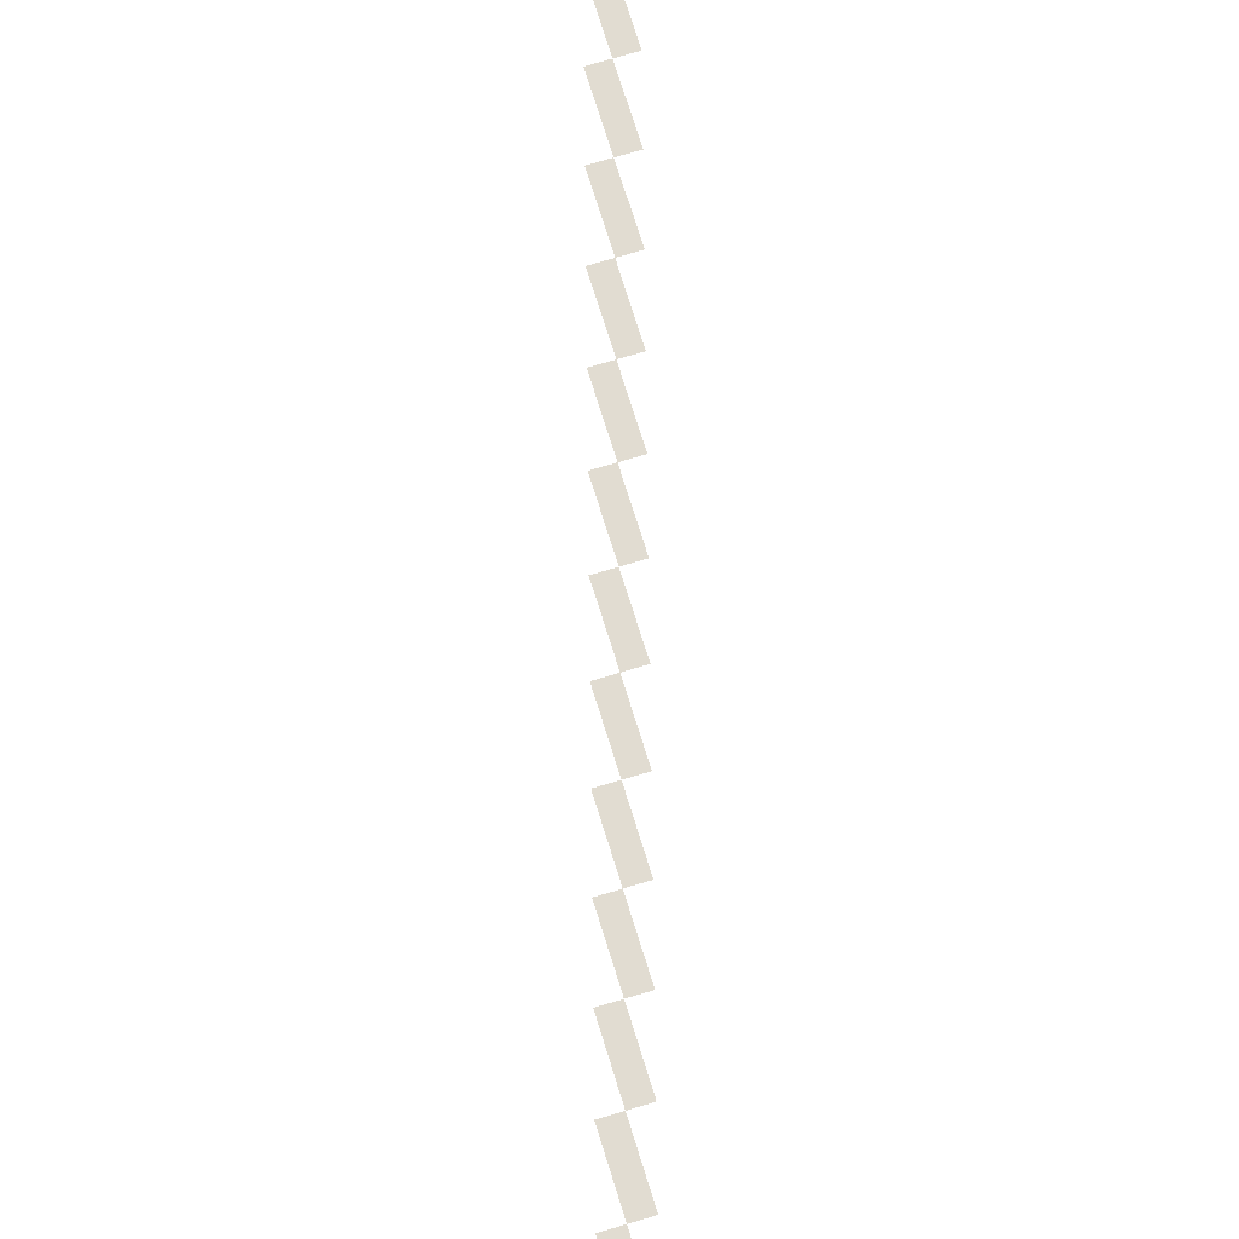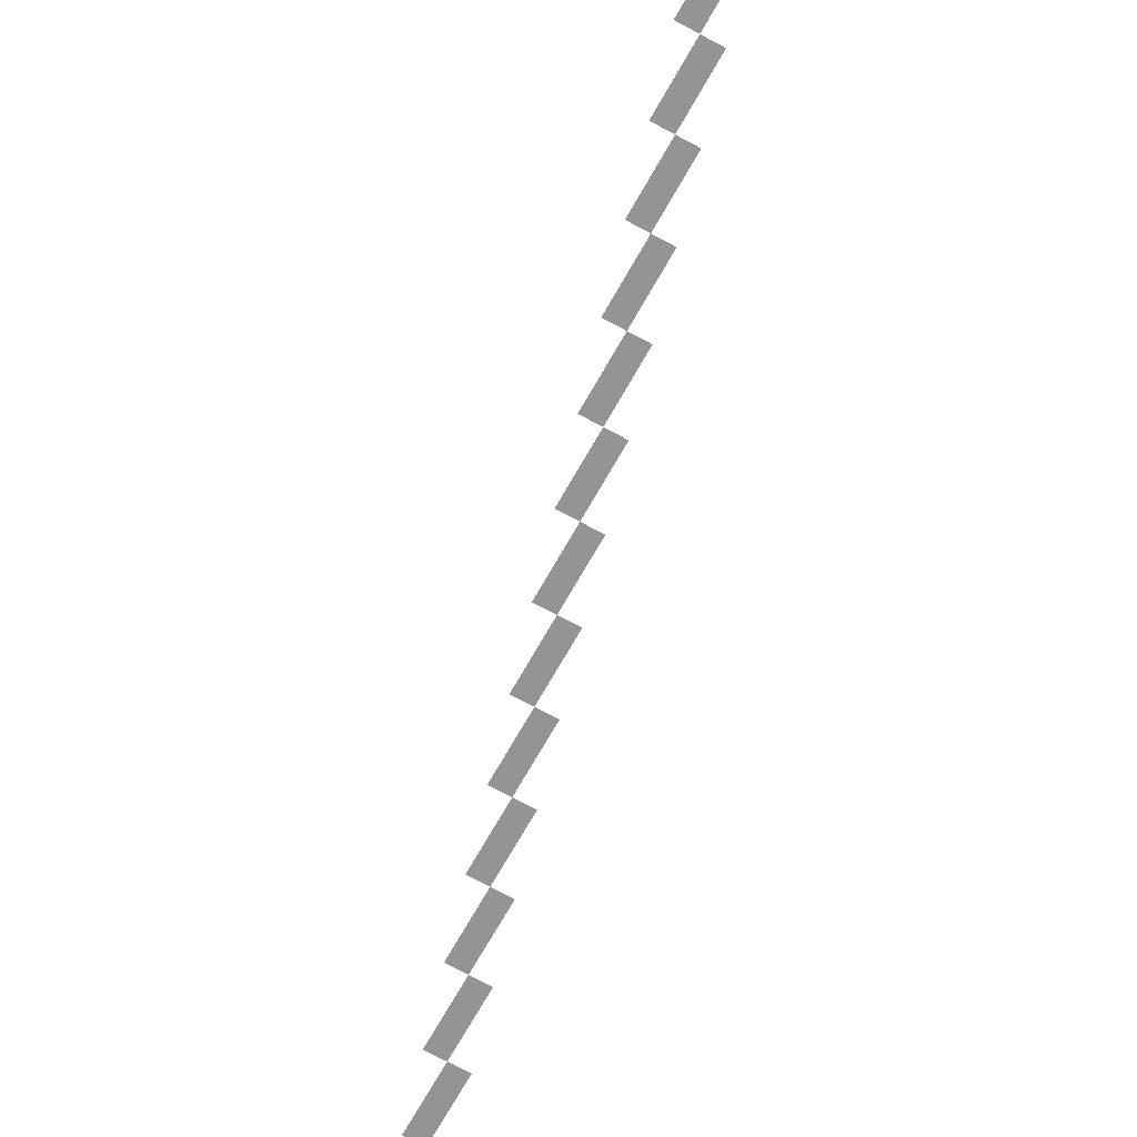
<metadata>
{"format":"obj","ext":"obj","renderer":"f3d","projection":"perspective","resolution":1024,"background":"white","views":[{"elev":69.2,"azim":-16.9,"up":"+Z"},{"elev":-67.0,"azim":-29.0,"up":"+Z"}]}
</metadata>
<code>
v 0 0 0
v 0.5519 0 0
v 0.5519 1.894 0
v 0 1.894 0
f 1 2 3
f 3 2 1
f 1 4 3
f 3 4 1
v 0.5519 1.894 0
v 1.104 1.894 0
v 1.104 3.788 0
v 0.5519 3.788 0
f 5 6 7
f 7 6 5
f 5 8 7
f 7 8 5
v 1.104 3.788 0
v 1.656 3.788 0
v 1.656 5.682 0
v 1.104 5.682 0
f 9 10 11
f 11 10 9
f 9 12 11
f 11 12 9
v 1.656 5.682 0
v 2.208 5.682 0
v 2.208 7.576 0
v 1.656 7.576 0
f 13 14 15
f 15 14 13
f 13 16 15
f 15 16 13
v 2.208 7.576 0
v 2.76 7.576 0
v 2.76 9.47 0
v 2.208 9.47 0
f 17 18 19
f 19 18 17
f 17 20 19
f 19 20 17
v 2.76 9.47 0
v 3.312 9.47 0
v 3.312 11.36 0
v 2.76 11.36 0
f 21 22 23
f 23 22 21
f 21 24 23
f 23 24 21
v 3.312 11.36 0
v 3.863 11.36 0
v 3.863 13.26 0
v 3.312 13.26 0
f 25 26 27
f 27 26 25
f 25 28 27
f 27 28 25
v 3.863 13.26 0
v 4.415 13.26 0
v 4.415 15.15 0
v 3.863 15.15 0
f 29 30 31
f 31 30 29
f 29 32 31
f 31 32 29
v 4.415 15.15 0
v 4.967 15.15 0
v 4.967 17.05 0
v 4.415 17.05 0
f 33 34 35
f 35 34 33
f 33 36 35
f 35 36 33
v 4.967 17.05 0
v 5.519 17.05 0
v 5.519 18.94 0
v 4.967 18.94 0
f 37 38 39
f 39 38 37
f 37 40 39
f 39 40 37
v 5.519 18.94 0
v 6.071 18.94 0
v 6.071 20.83 0
v 5.519 20.83 0
f 41 42 43
f 43 42 41
f 41 44 43
f 43 44 41
v 6.071 20.83 0
v 6.623 20.83 0
v 6.623 22.73 0
v 6.071 22.73 0
f 45 46 47
f 47 46 45
f 45 48 47
f 47 48 45
v 6.623 22.73 0
v 7.175 22.73 0
v 7.175 24.62 0
v 6.623 24.62 0
f 49 50 51
f 51 50 49
f 49 52 51
f 51 52 49
v 7.175 24.62 0
v 7.727 24.62 0
v 7.727 26.52 0
v 7.175 26.52 0
f 53 54 55
f 55 54 53
f 53 56 55
f 55 56 53
v 7.727 26.52 0
v 8.279 26.52 0
v 8.279 28.41 0
v 7.727 28.41 0
f 57 58 59
f 59 58 57
f 57 60 59
f 59 60 57
v 8.279 28.41 0
v 8.831 28.41 0
v 8.831 30.3 0
v 8.279 30.3 0
f 61 62 63
f 63 62 61
f 61 64 63
f 63 64 61
v 8.831 30.3 0
v 9.383 30.3 0
v 9.383 32.2 0
v 8.831 32.2 0
f 65 66 67
f 67 66 65
f 65 68 67
f 67 68 65
v 9.383 32.2 0
v 9.935 32.2 0
v 9.935 34.09 0
v 9.383 34.09 0
f 69 70 71
f 71 70 69
f 69 72 71
f 71 72 69
v 9.935 34.09 0
v 10.49 34.09 0
v 10.49 35.99 0
v 9.935 35.99 0
f 73 74 75
f 75 74 73
f 73 76 75
f 75 76 73
v 10.49 35.99 0
v 11.04 35.99 0
v 11.04 37.88 0
v 10.49 37.88 0
f 77 78 79
f 79 78 77
f 77 80 79
f 79 80 77
v 11.04 37.88 0
v 11.59 37.88 0
v 11.59 39.77 0
v 11.04 39.77 0
f 81 82 83
f 83 82 81
f 81 84 83
f 83 84 81
v 11.59 39.77 0
v 12.14 39.77 0
v 12.14 41.67 0
v 11.59 41.67 0
f 85 86 87
f 87 86 85
f 85 88 87
f 87 88 85
v 12.14 41.67 0
v 12.69 41.67 0
v 12.69 43.56 0
v 12.14 43.56 0
f 89 90 91
f 91 90 89
f 89 92 91
f 91 92 89
v 12.69 43.56 0
v 13.25 43.56 0
v 13.25 45.46 0
v 12.69 45.46 0
f 93 94 95
f 95 94 93
f 93 96 95
f 95 96 93
v 13.25 45.46 0
v 13.8 45.46 0
v 13.8 47.35 0
v 13.25 47.35 0
f 97 98 99
f 99 98 97
f 97 100 99
f 99 100 97
v 13.8 47.35 0
v 14.35 47.35 0
v 14.35 49.24 0
v 13.8 49.24 0
f 101 102 103
f 103 102 101
f 101 104 103
f 103 104 101
v 14.35 49.24 0
v 14.9 49.24 0
v 14.9 51.14 0
v 14.35 51.14 0
f 105 106 107
f 107 106 105
f 105 108 107
f 107 108 105

</code>
